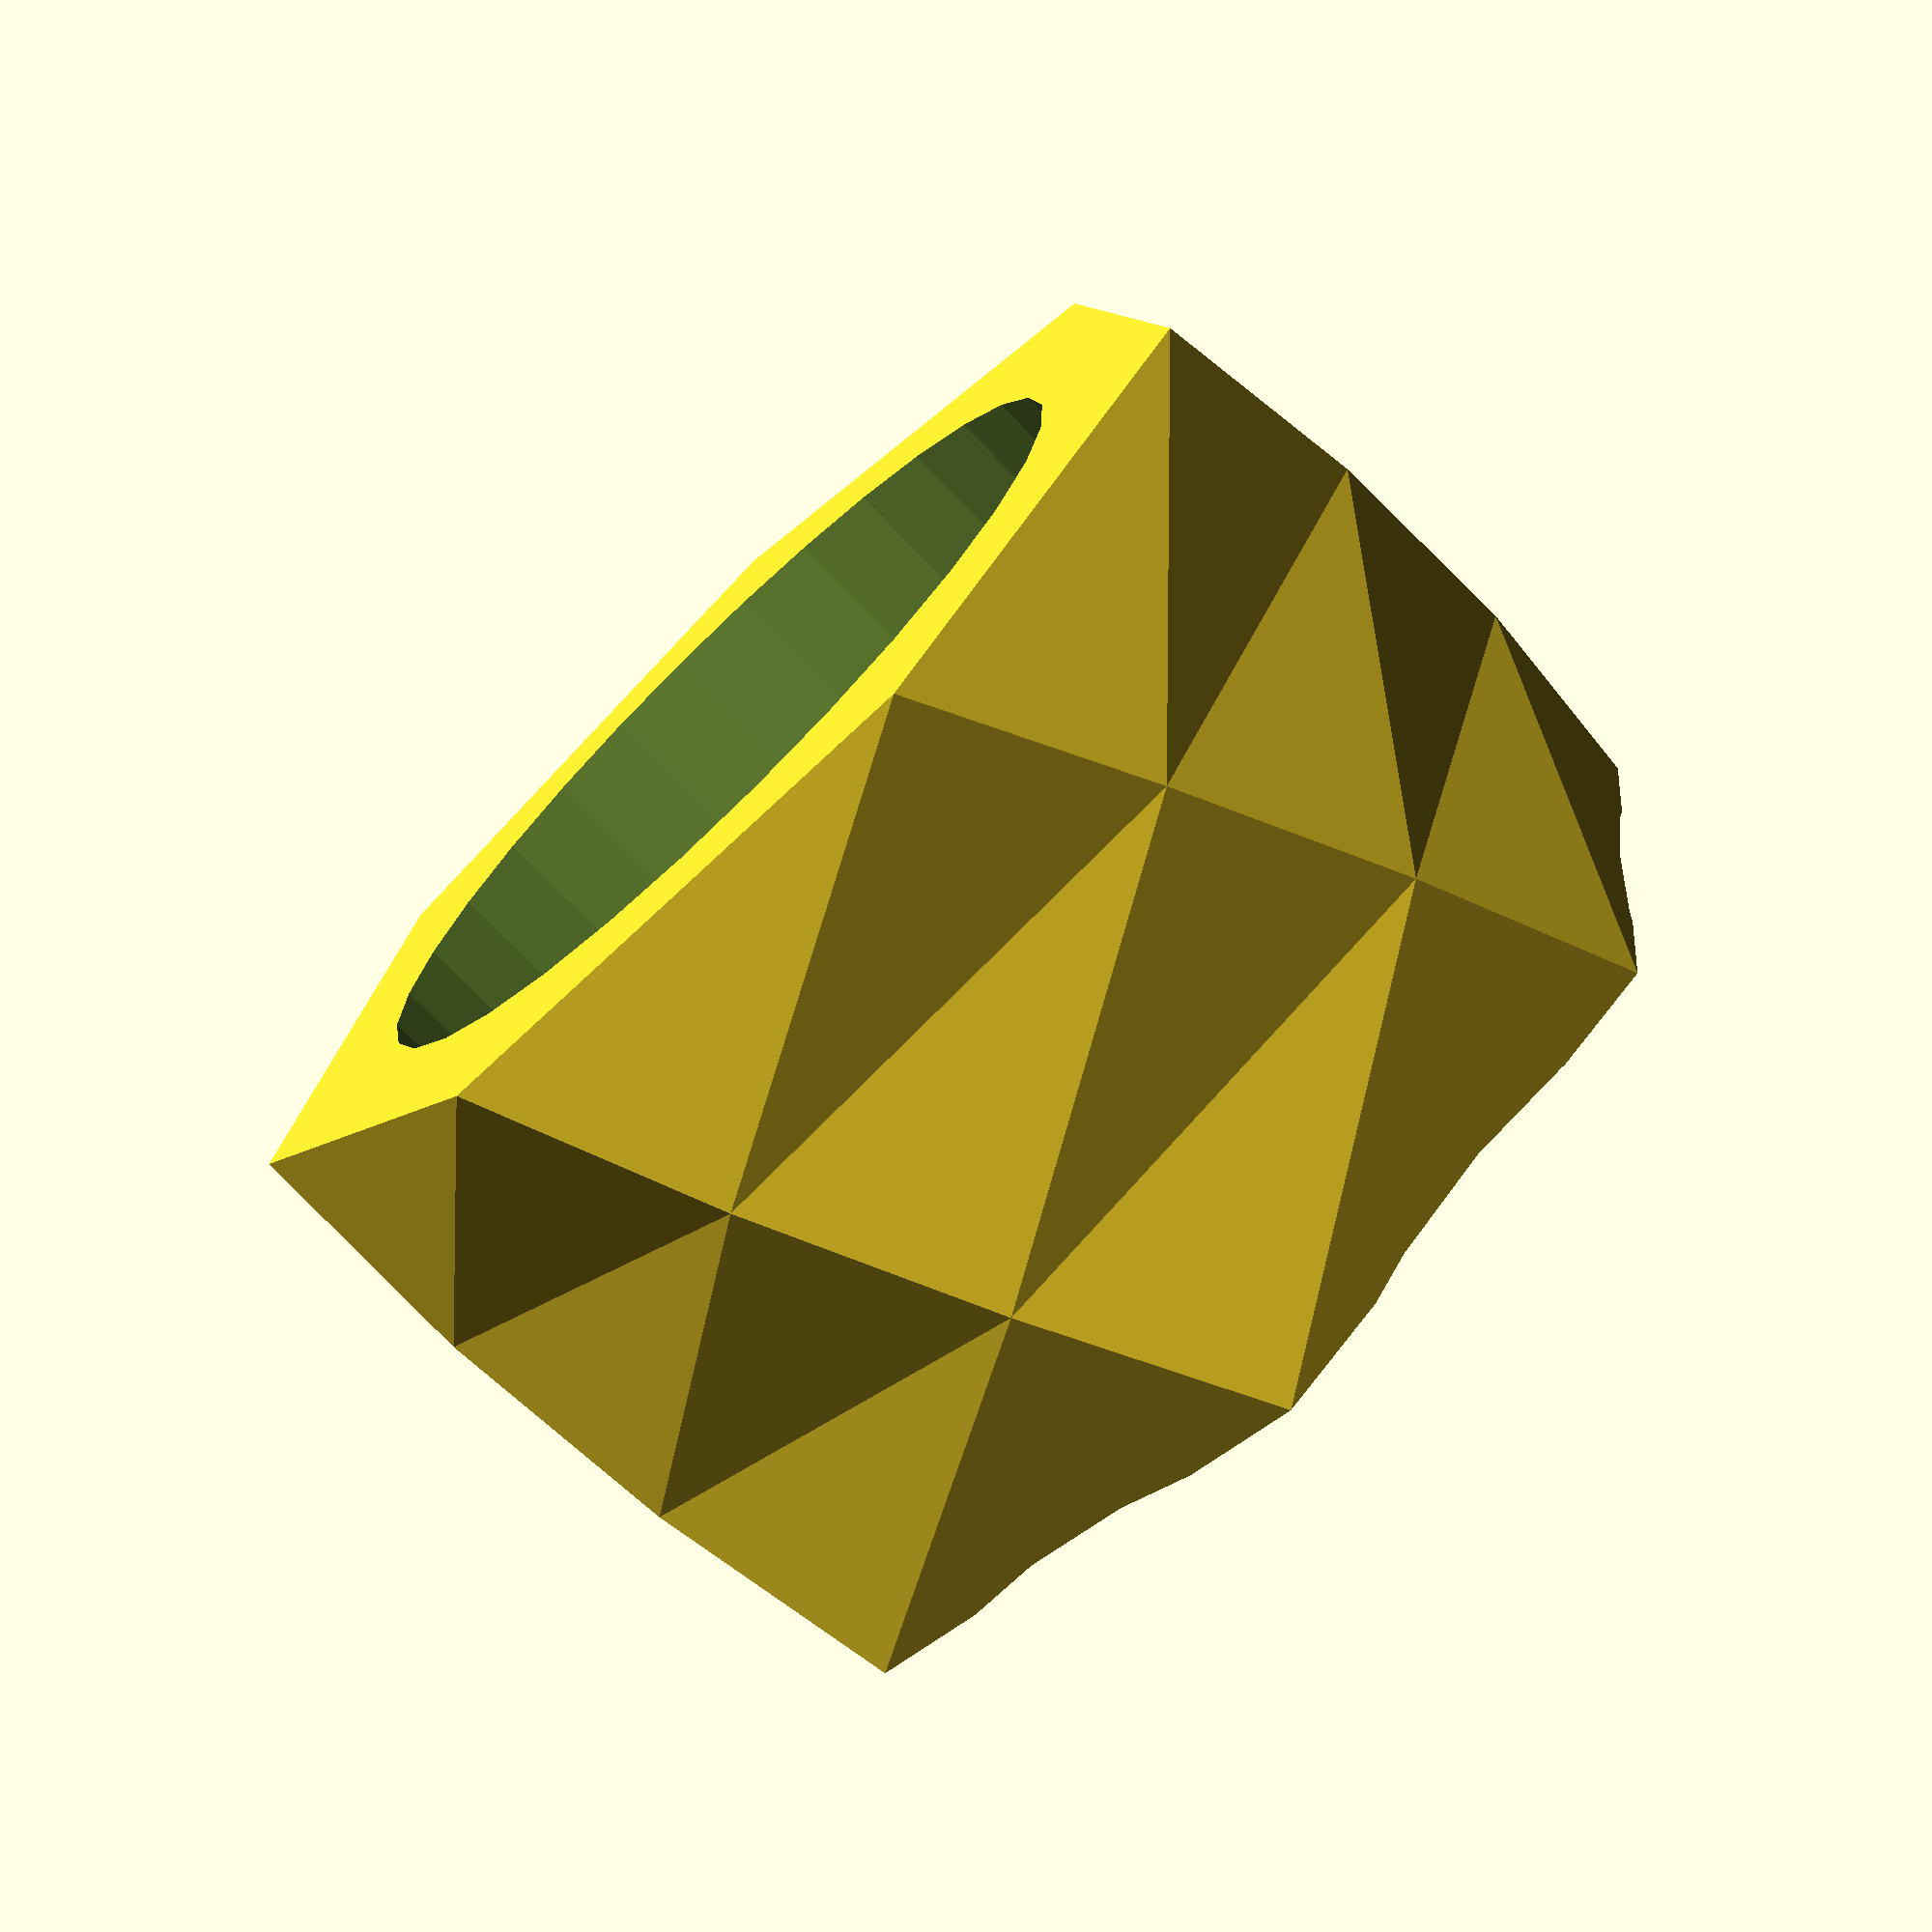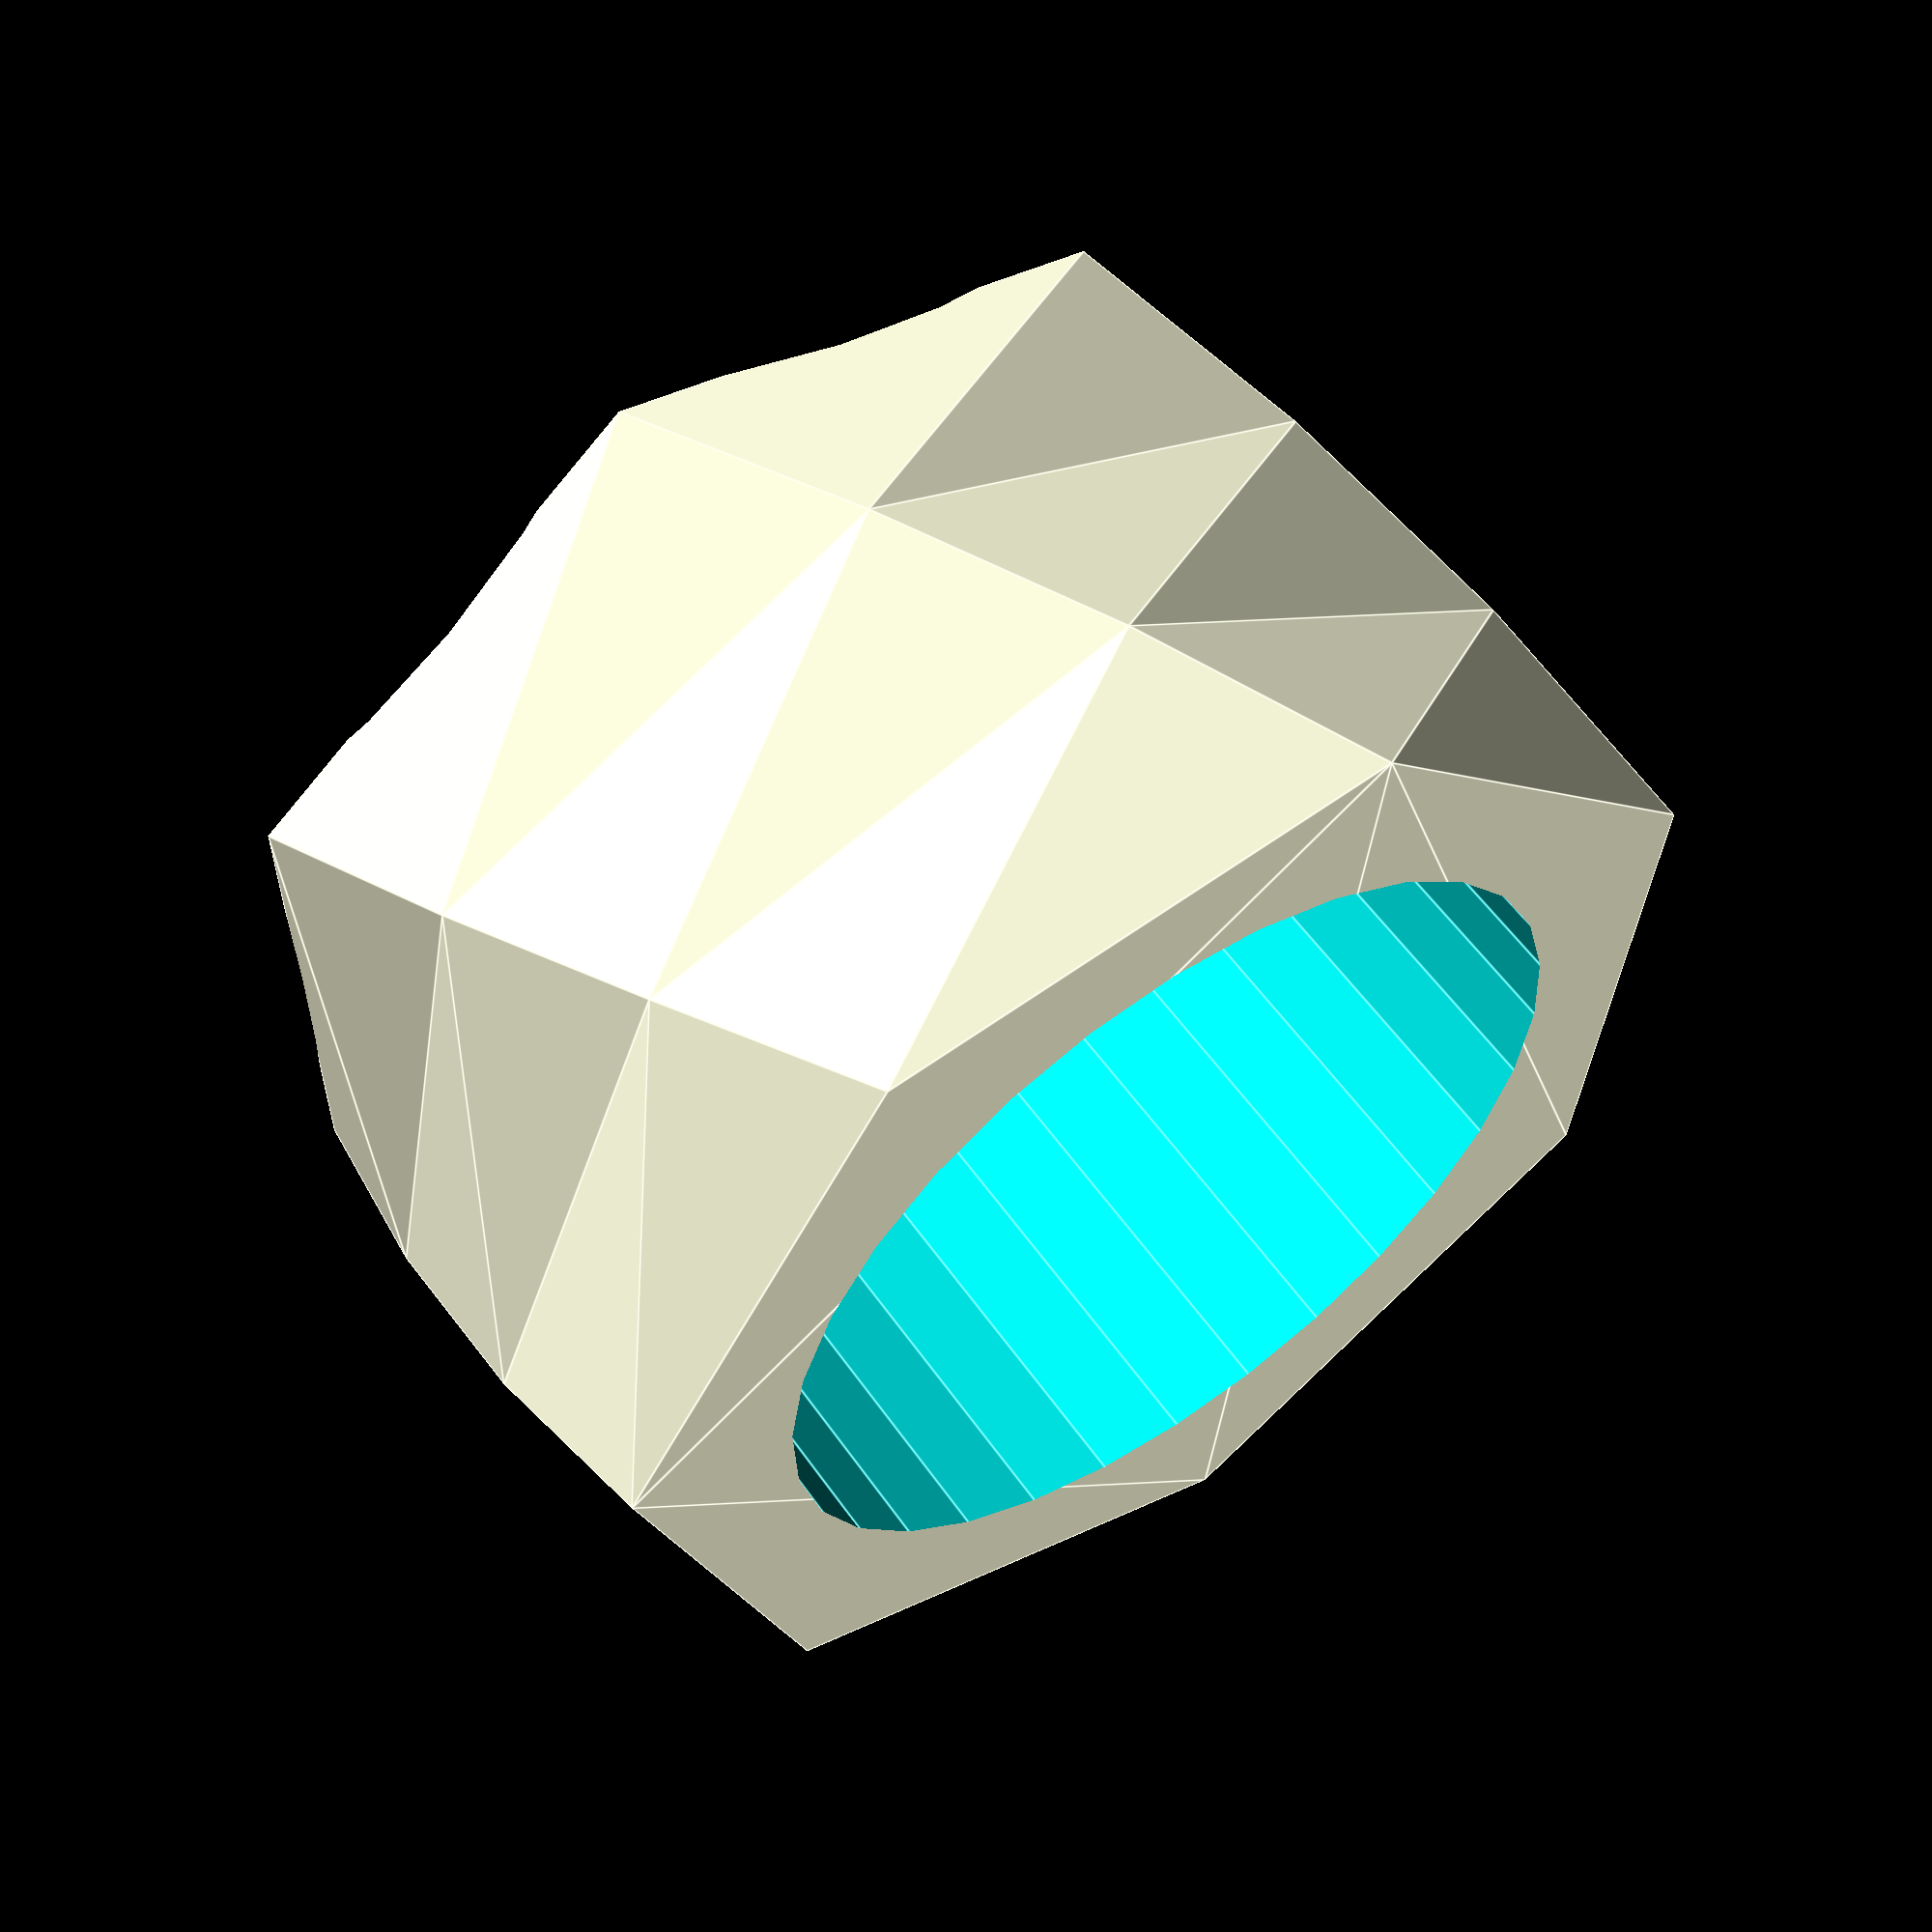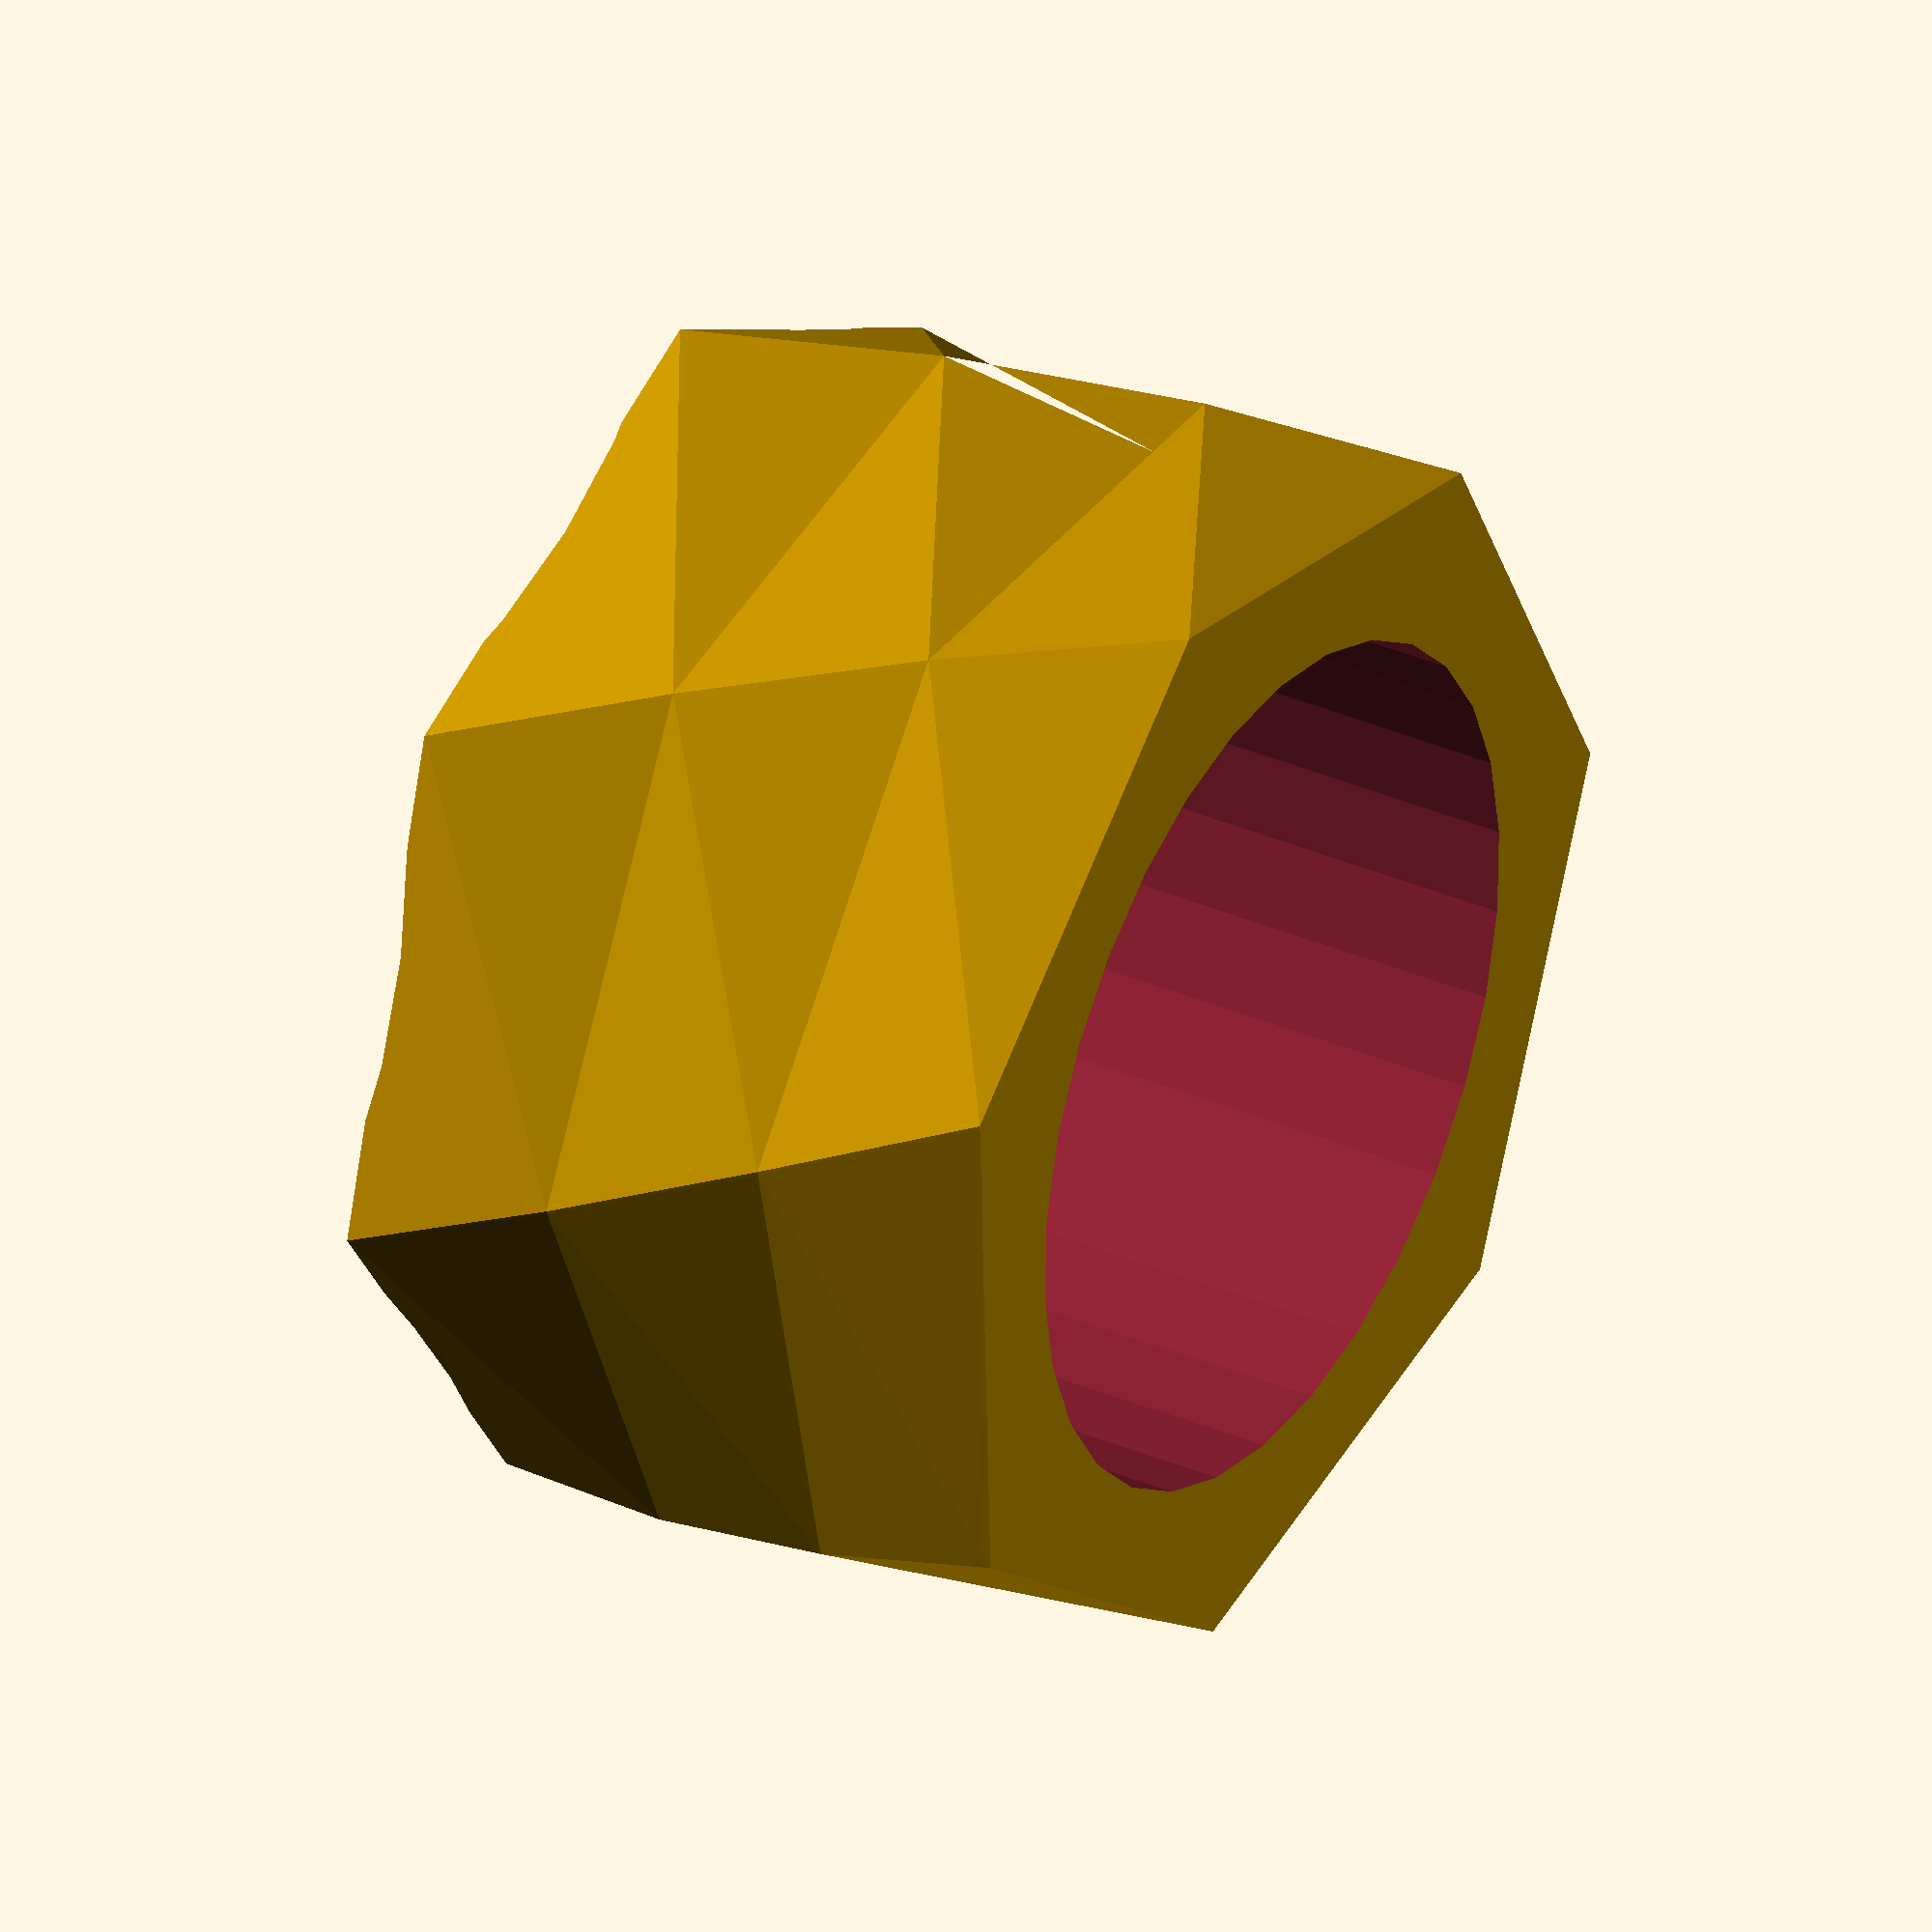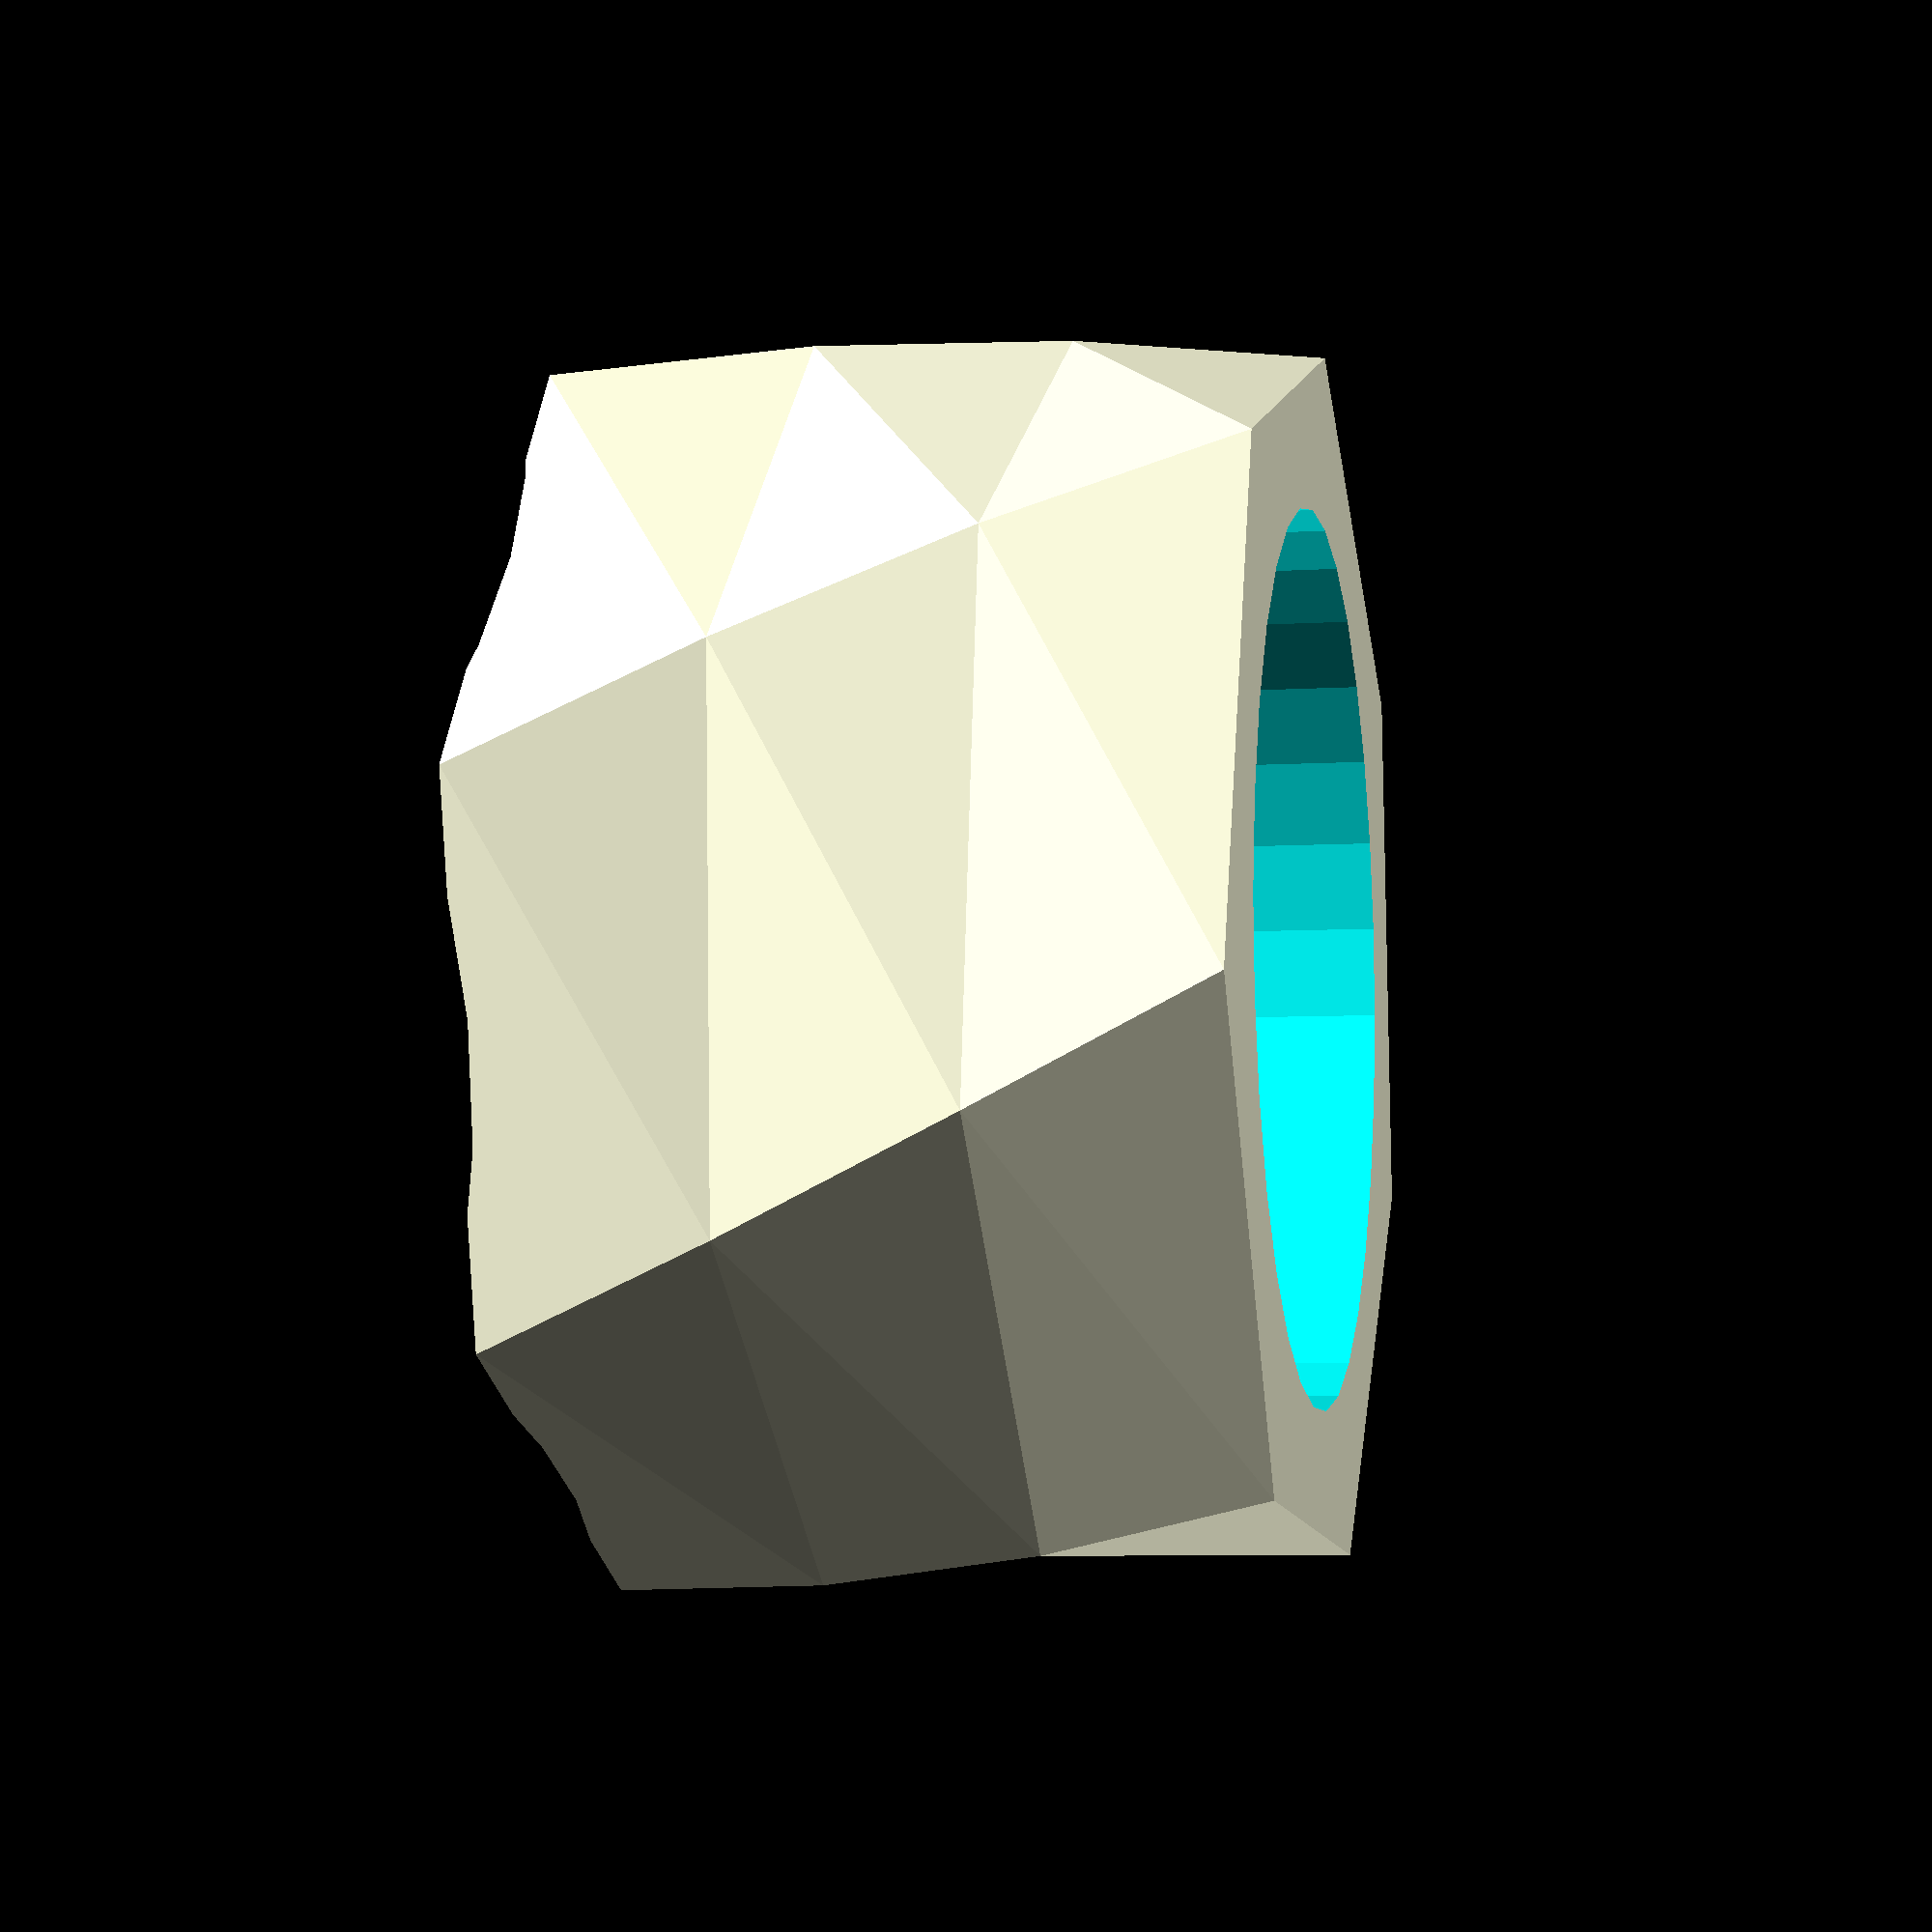
<openscad>
//Title: Stone egg and sphere stand
//Author: Alex English - ProtoParadigm
//Date: 8/19/16
//License: Creative Commons - Share Alike - Attribution

//Notes: This is a stand for stone eggs and spheres. It's crazy simple, I'd love to see someone do something more artistic.

IN=25.4*1; //multiplication by 1 to prevent customizer from presenting this as a configurable value

//The diameter of the sphere, or the approximate diameter of the base of the egg (inches)
sphere_diameter = 3;
sd = IN*sphere_diameter;

//Inside diameter - how wide should the inside hole be (inches)?
inside_diameter = 1.25;
id=IN*inside_diameter;

//Outside Diameter - How much wider than the inside should the outside be (inches)?
outside_diameter = 0.5;
od=id+IN*outside_diameter;

//Height - How tall should the stand be (inches)?
height = 1;
h=IN*height;

difference()
{
    linear_extrude(height=h, twist=33) circle(d=od,$fn=7);
    translate([0, 0, -1]) cylinder(d=id, h=h+2);
    translate([0, 0, sd/2+h-h/4]) sphere(d=sd);
}
</openscad>
<views>
elev=71.9 azim=268.5 roll=223.7 proj=p view=solid
elev=303.5 azim=44.7 roll=145.4 proj=p view=edges
elev=146.8 azim=207.9 roll=59.2 proj=o view=solid
elev=185.4 azim=237.6 roll=78.2 proj=p view=wireframe
</views>
